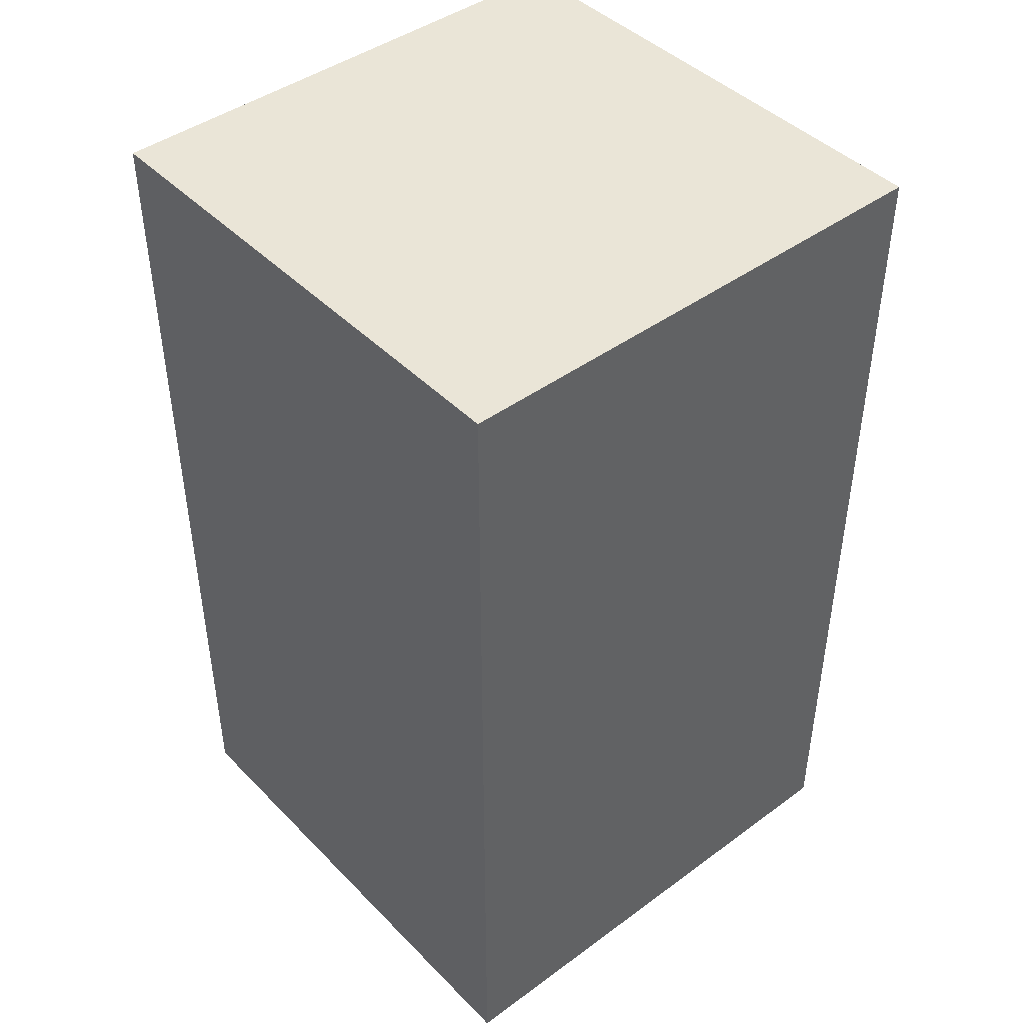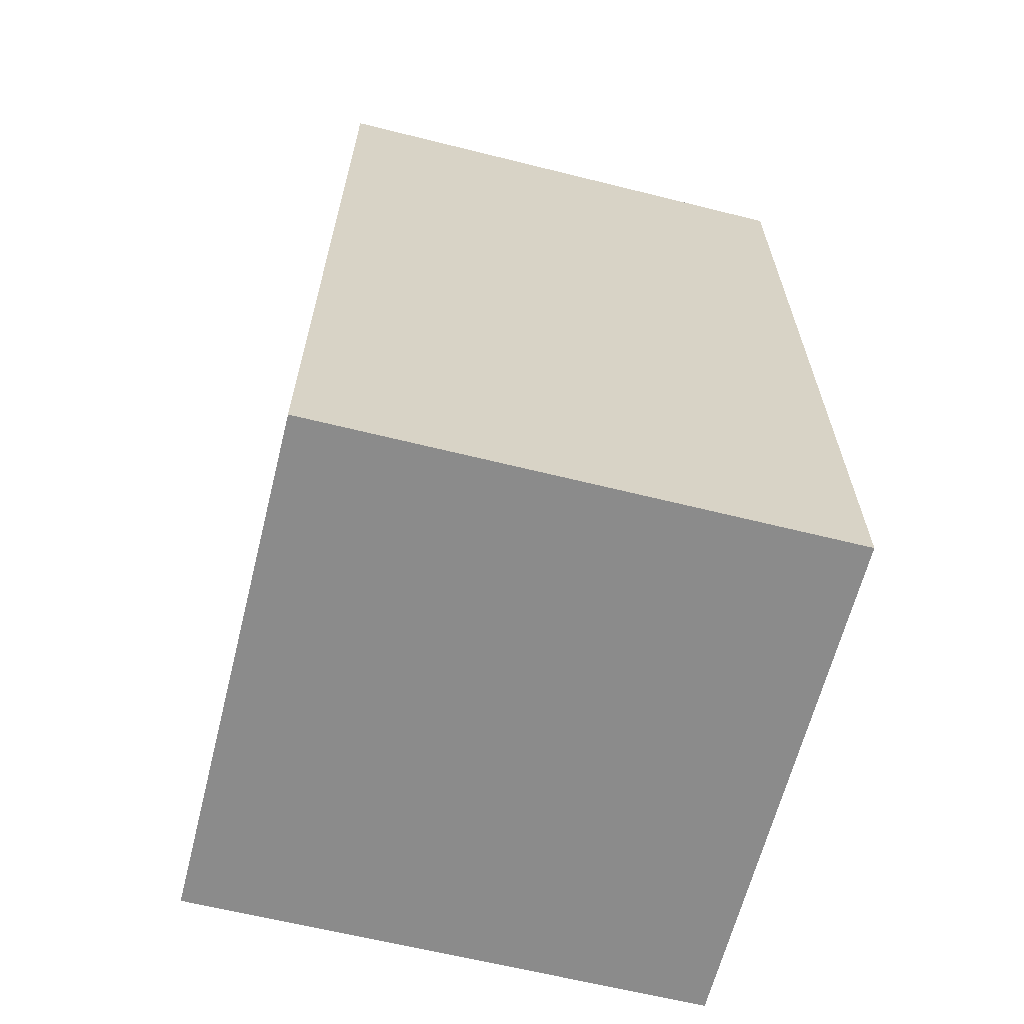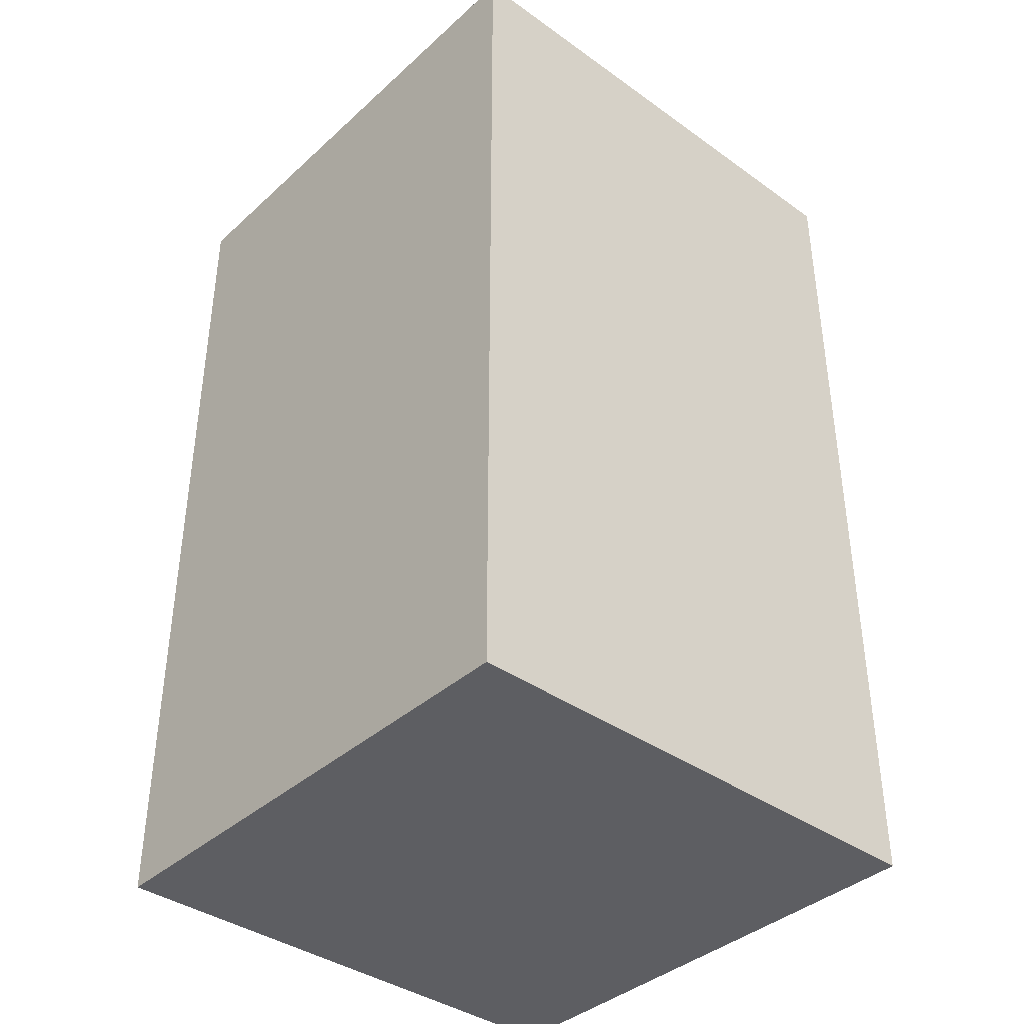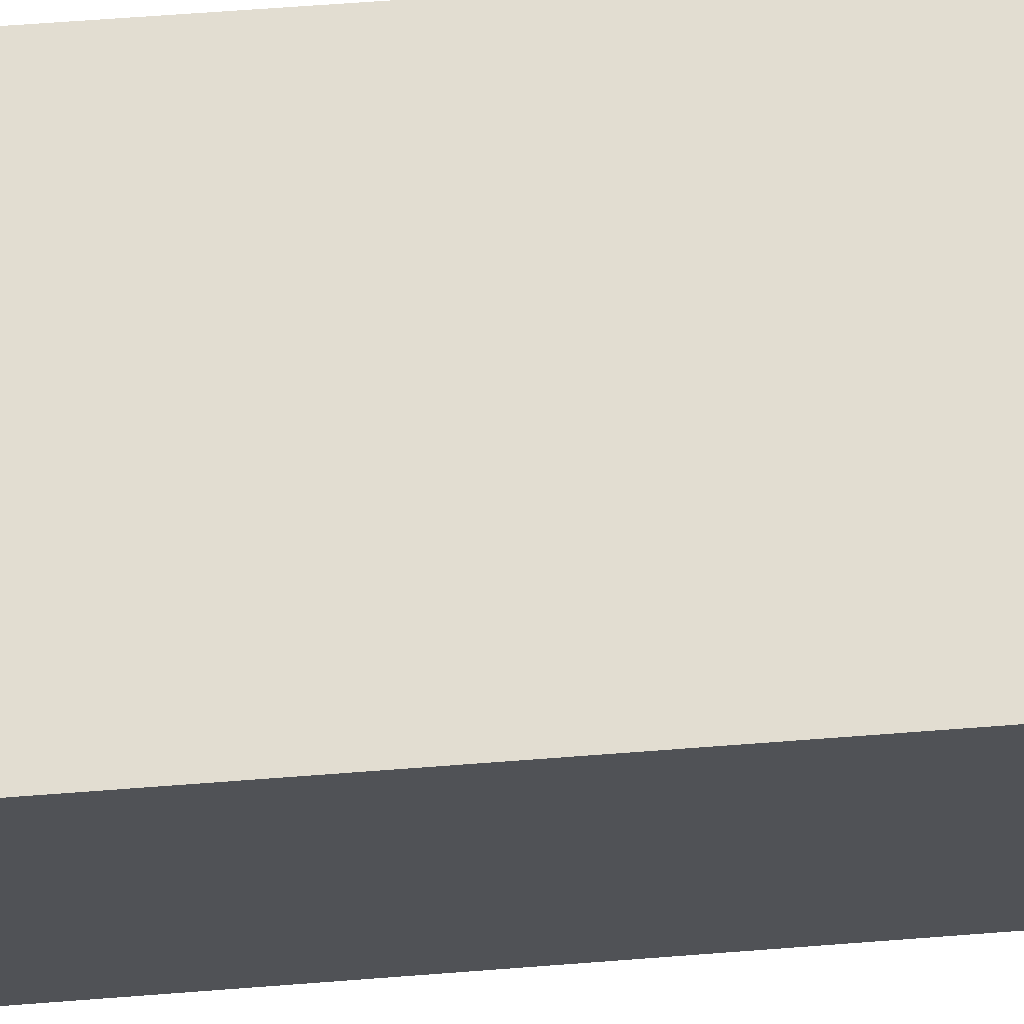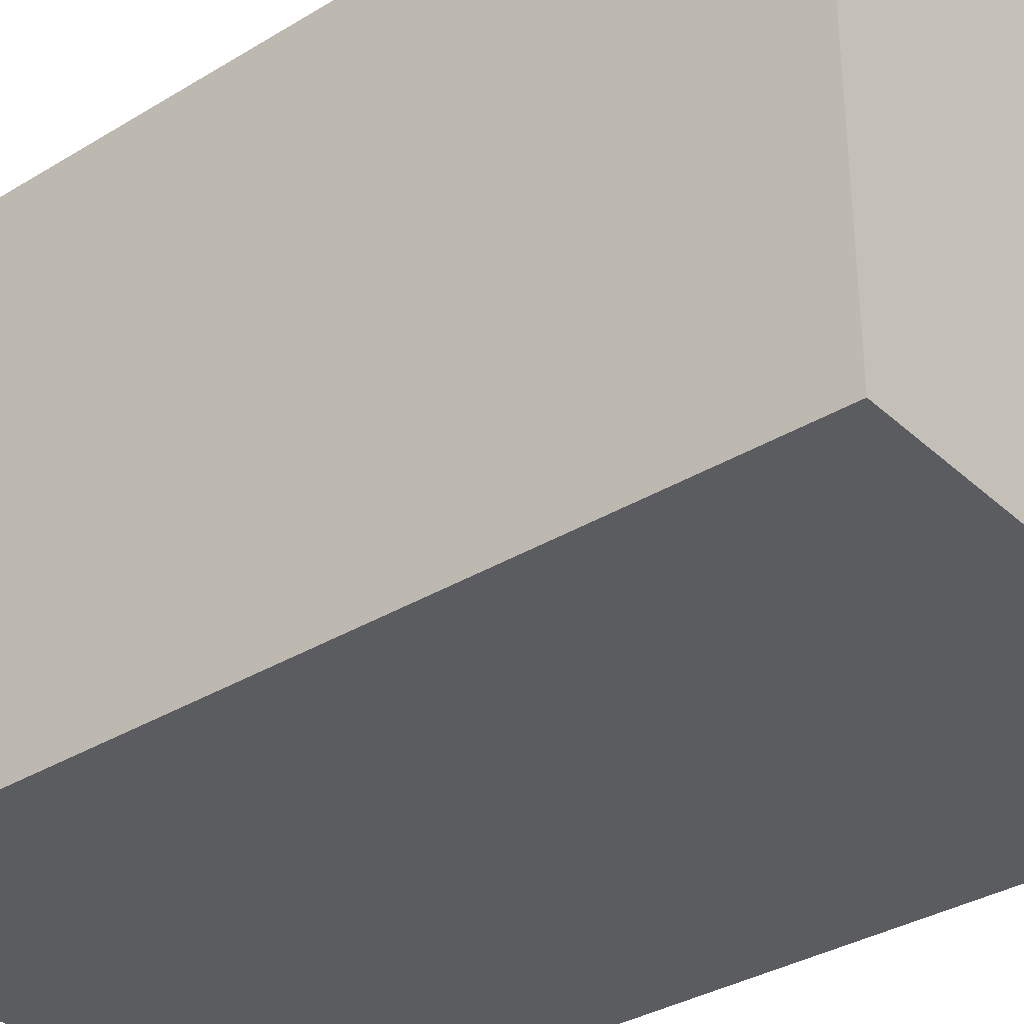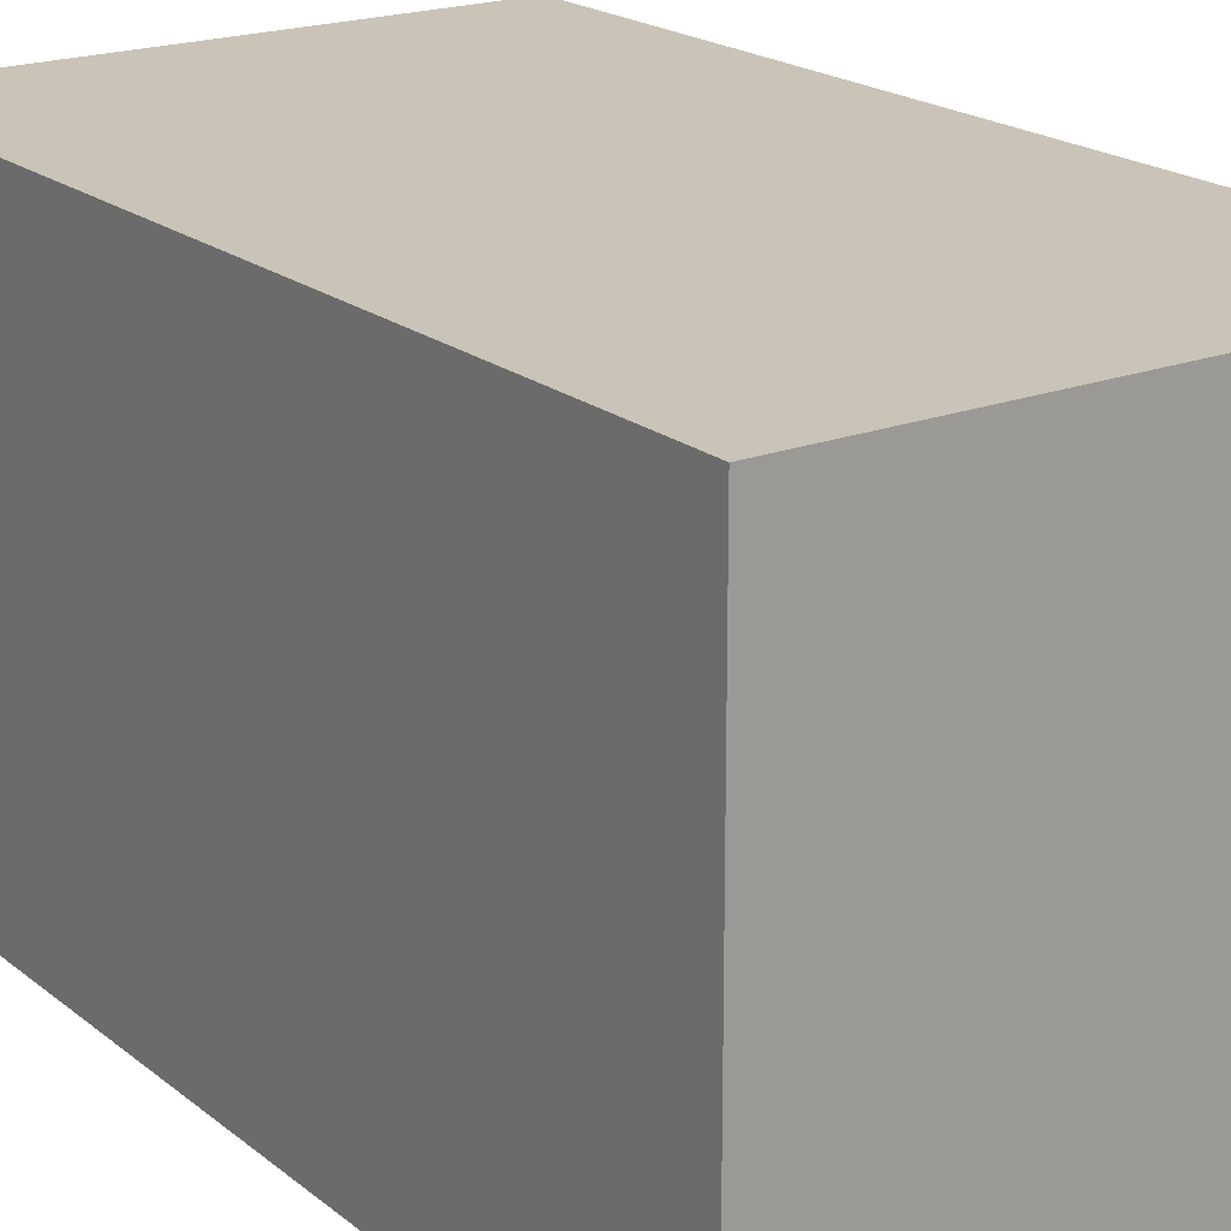
<metadata>
{"format":"obj","ext":"obj","renderer":"f3d","projection":"perspective","resolution":1024,"background":"white","views":[{"elev":44.0,"azim":139.4,"up":"+Y"},{"elev":-63.8,"azim":-14.1,"up":"+Y"},{"elev":-38.8,"azim":138.3,"up":"+Y"},{"elev":68.5,"azim":85.7,"up":"+Z"},{"elev":-34.2,"azim":-50.6,"up":"+Z"},{"elev":20.0,"azim":144.9,"up":"+Z"}]}
</metadata>
<code>
o
v -0.3 -0.4 0.2
v -0.3 -0.4 -0.2
v -0.3 -0.3 0.2
v -0.3 -0.3 0.1
v -0.3 -0.3 -0.1
v -0.3 -0.3 -0.2
v -0.3 -0.2 0.2
v -0.3 -0.2 0.1
v -0.3 -0.2 -0.1
v -0.3 -0.2 -0.2
v -0.3 -0.1 0.2
v -0.3 -0.1 0.1
v -0.3 -0.1 -0.1
v -0.3 -0.1 -0.2
v -0.3 0 0.2
v -0.3 0 0.1
v -0.3 0 -0.1
v -0.3 0 -0.2
v -0.3 0.1 0.2
v -0.3 0.1 0.1
v -0.3 0.1 -0.1
v -0.3 0.1 -0.2
v -0.3 0.2 0.2
v -0.3 0.2 0.1
v -0.3 0.2 -0.1
v -0.3 0.2 -0.2
v -0.3 0.3 0.2
v -0.3 0.3 -0.2
v 0.1 -0.4 0.2
v 0.1 -0.4 -0.2
v 0.1 0.3 0.2
v 0.1 0.3 -0.2
v -0.3 -0.4 0.2
v -0.3 -0.3 0.2
v -0.3 -0.2 0.2
v -0.3 -0.1 0.2
v -0.3 0 0.2
v -0.3 0.1 0.2
v -0.3 0.2 0.2
v -0.3 0.3 0.2
v -0.2 -0.3 0.2
v -0.2 -0.2 0.2
v -0.2 -0.1 0.2
v -0.2 0 0.2
v -0.2 0.1 0.2
v -0.2 0.2 0.2
v 0.1 -0.4 0.2
v 0.1 0.3 0.2
v -0.3 -0.4 -0.2
v -0.3 -0.3 -0.2
v -0.3 -0.2 -0.2
v -0.3 -0.1 -0.2
v -0.3 0 -0.2
v -0.3 0.1 -0.2
v -0.3 0.2 -0.2
v -0.3 0.3 -0.2
v -0.2 -0.3 -0.2
v -0.2 -0.2 -0.2
v -0.2 -0.1 -0.2
v -0.2 0 -0.2
v -0.2 0.1 -0.2
v -0.2 0.2 -0.2
v 0.1 -0.4 -0.2
v 0.1 0.3 -0.2
v -0.3 -0.4 0.2
v 0.1 -0.4 0.2
v -0.3 -0.4 -0.2
v 0.1 -0.4 -0.2
v -0.3 0.3 0.2
v 0.1 0.3 0.2
v -0.3 0.3 -0.2
v 0.1 0.3 -0.2
f 3 2 1
f 4 2 3
f 5 2 4
f 6 2 5
f 7 4 3
f 8 5 4
f 8 4 7
f 9 6 5
f 9 5 8
f 10 6 9
f 11 8 7
f 11 9 8
f 11 10 9
f 12 10 11
f 13 10 12
f 14 10 13
f 15 12 11
f 16 13 12
f 16 12 15
f 17 14 13
f 17 13 16
f 18 14 17
f 19 16 15
f 19 17 16
f 19 18 17
f 20 18 19
f 21 18 20
f 22 18 21
f 23 20 19
f 24 21 20
f 24 20 23
f 25 22 21
f 25 21 24
f 26 22 25
f 27 24 23
f 27 25 24
f 27 26 25
f 28 26 27
f 29 30 31
f 31 30 32
f 41 34 33
f 41 35 34
f 42 36 35
f 42 35 41
f 43 37 36
f 43 36 42
f 44 38 37
f 44 37 43
f 45 39 38
f 45 38 44
f 46 40 39
f 46 39 45
f 47 45 44
f 47 44 43
f 47 46 45
f 47 43 42
f 47 42 41
f 47 41 33
f 48 40 46
f 48 46 47
f 49 50 57
f 50 51 57
f 51 52 58
f 57 51 58
f 52 53 59
f 58 52 59
f 53 54 60
f 59 53 60
f 54 55 61
f 60 54 61
f 55 56 62
f 61 55 62
f 60 61 63
f 59 60 63
f 61 62 63
f 58 59 63
f 57 58 63
f 49 57 63
f 62 56 64
f 63 62 64
f 67 66 65
f 68 66 67
f 69 70 71
f 71 70 72

</code>
